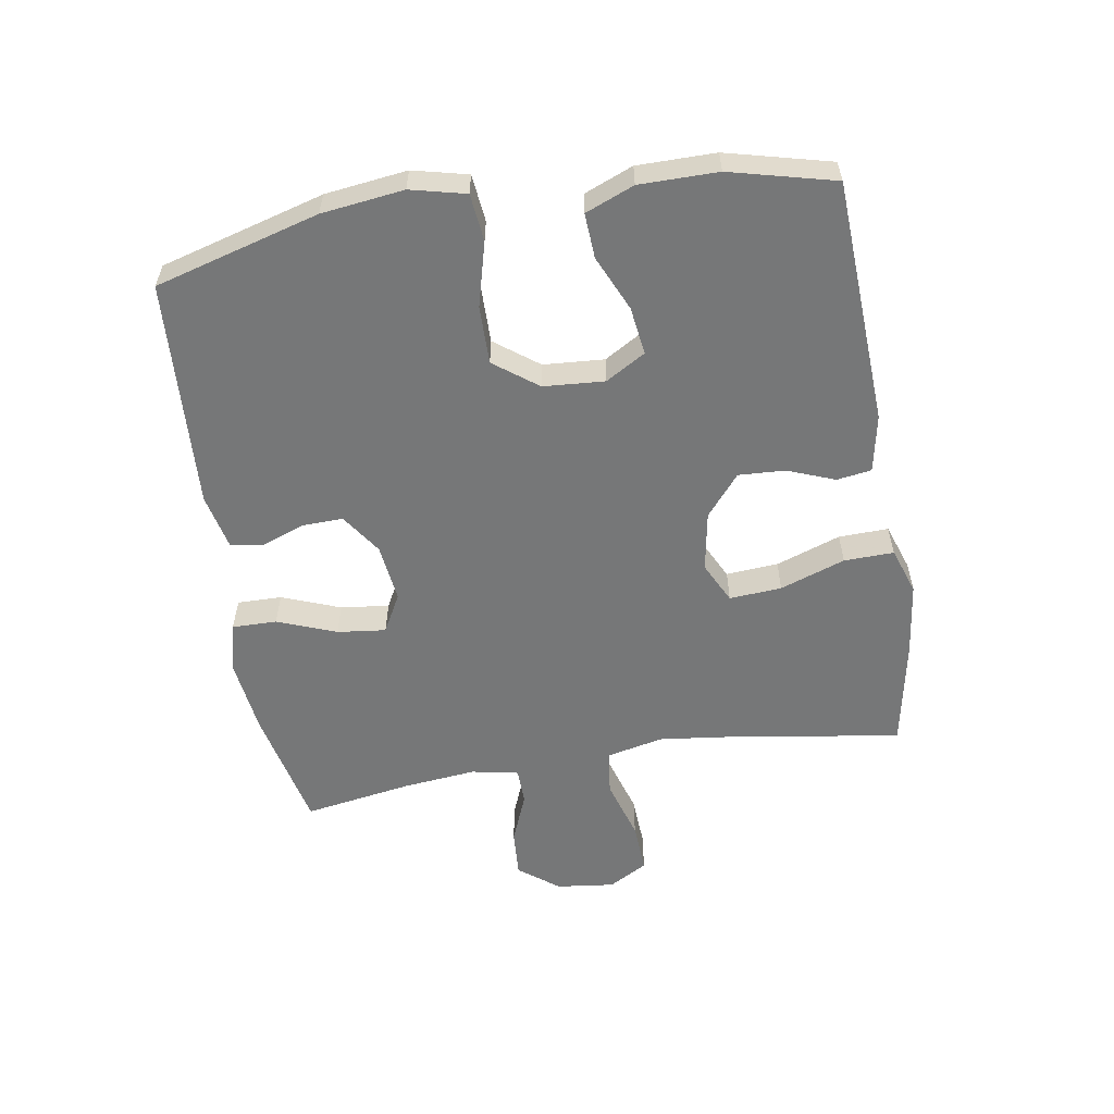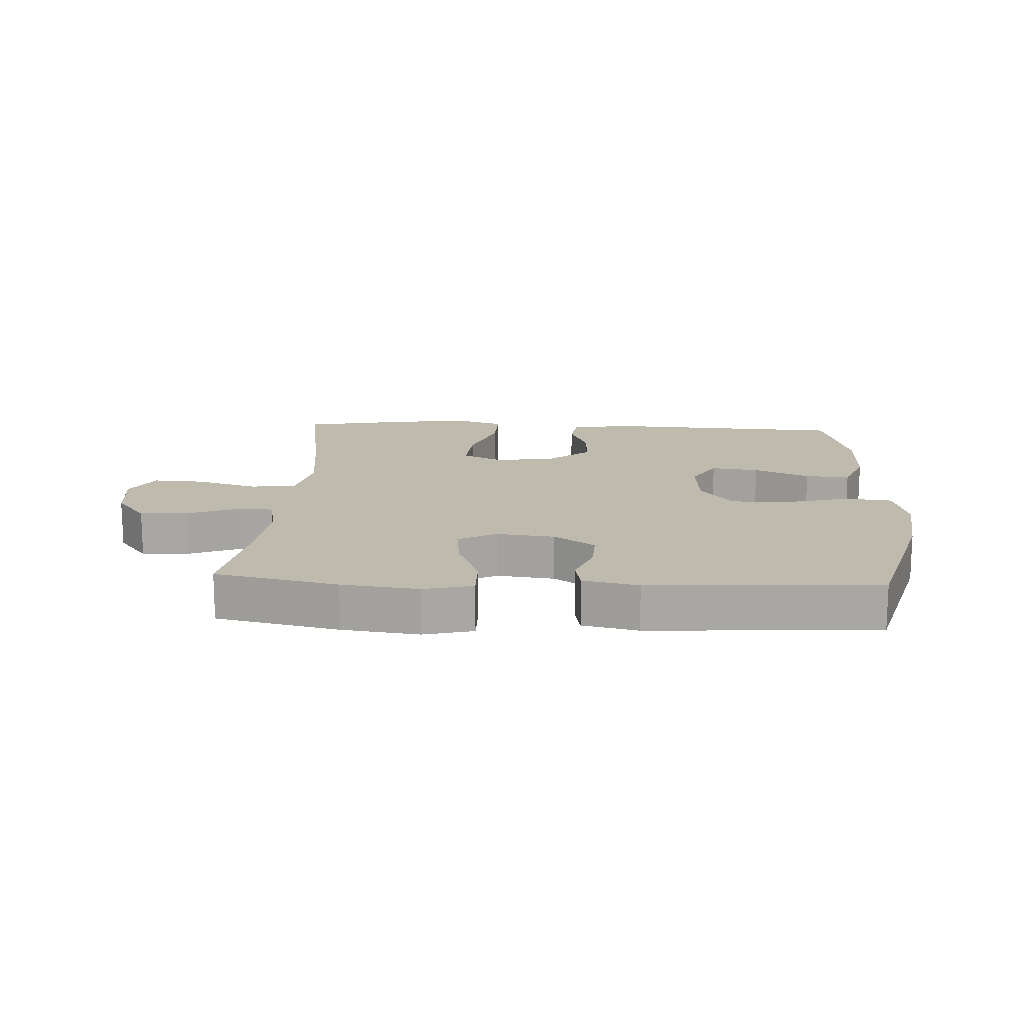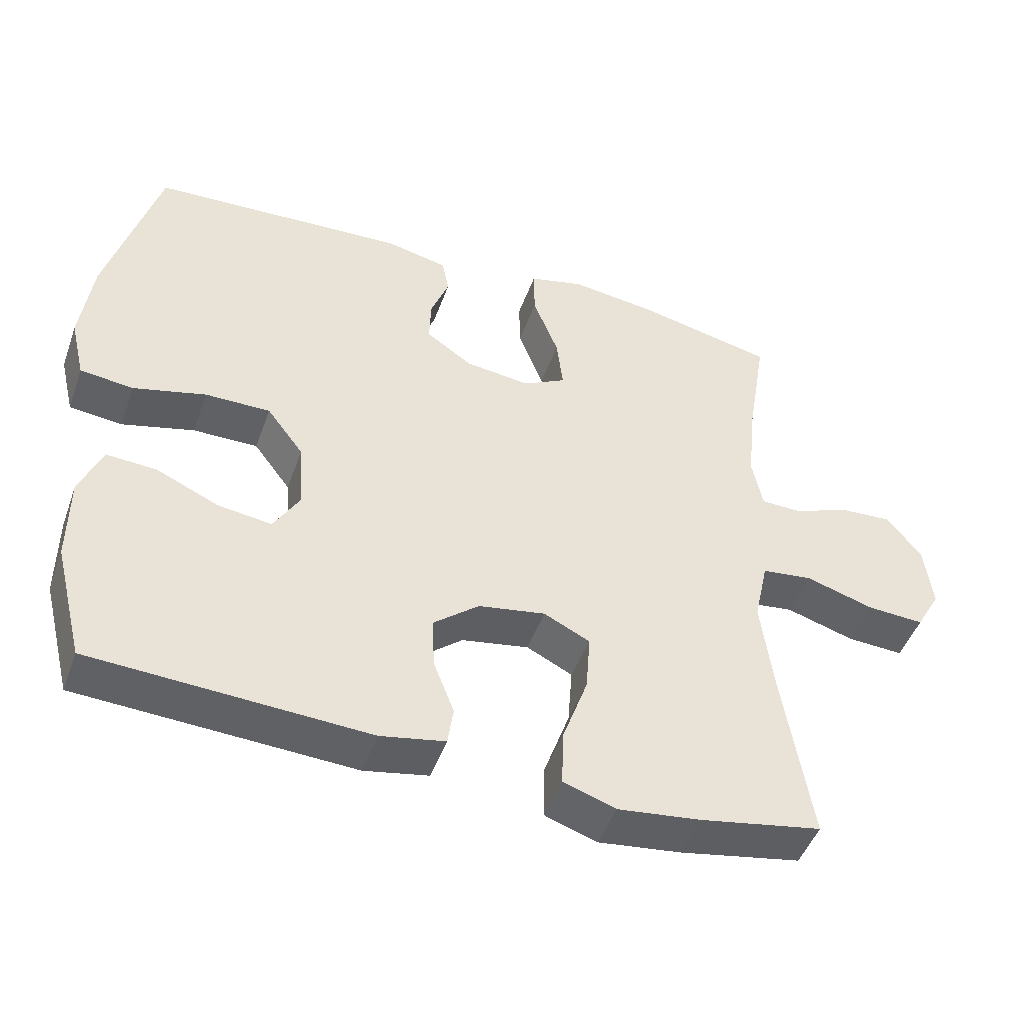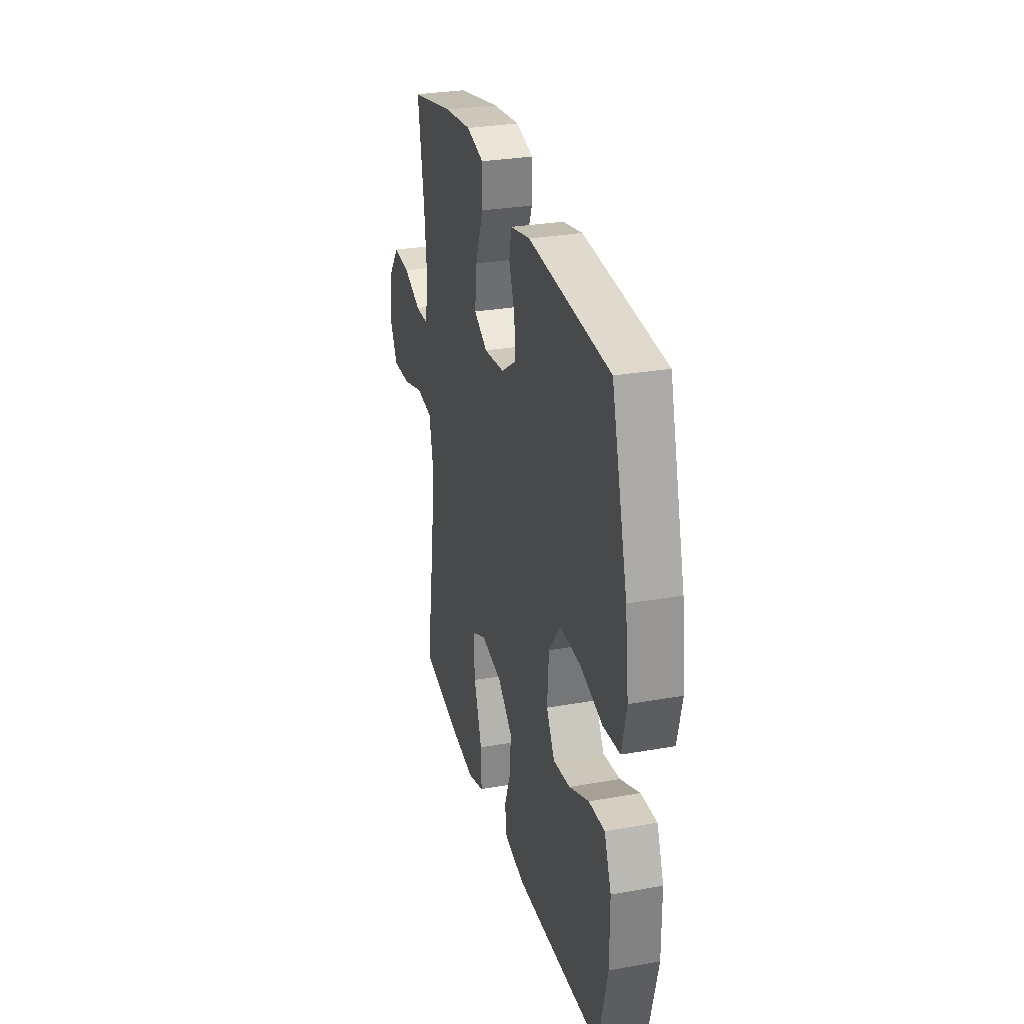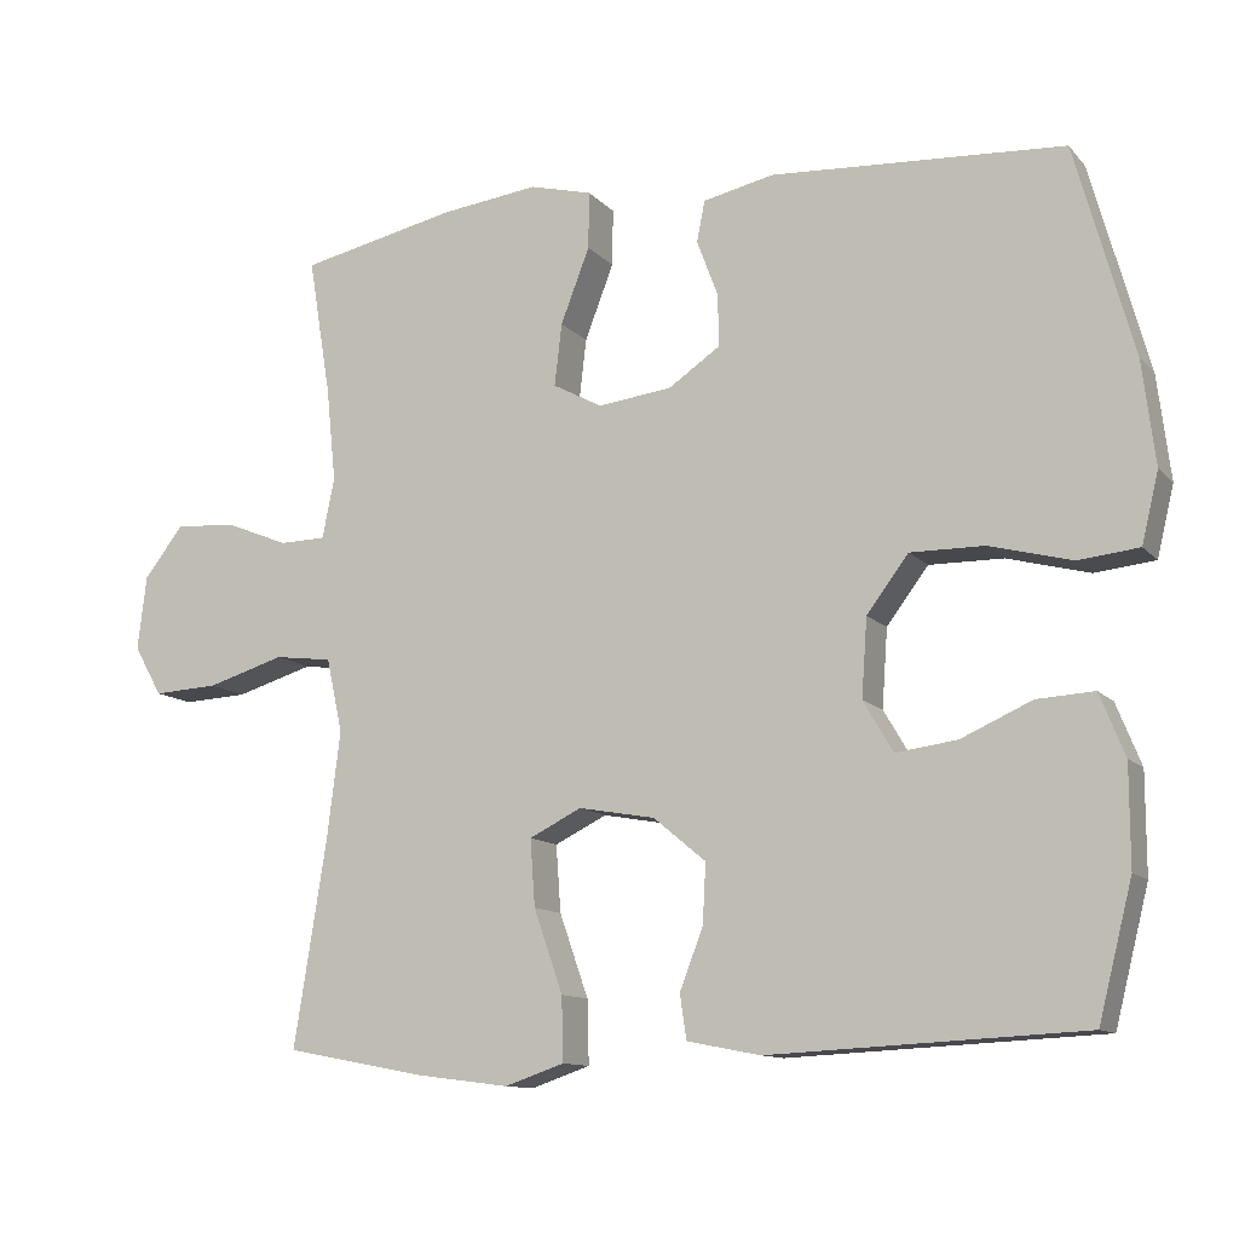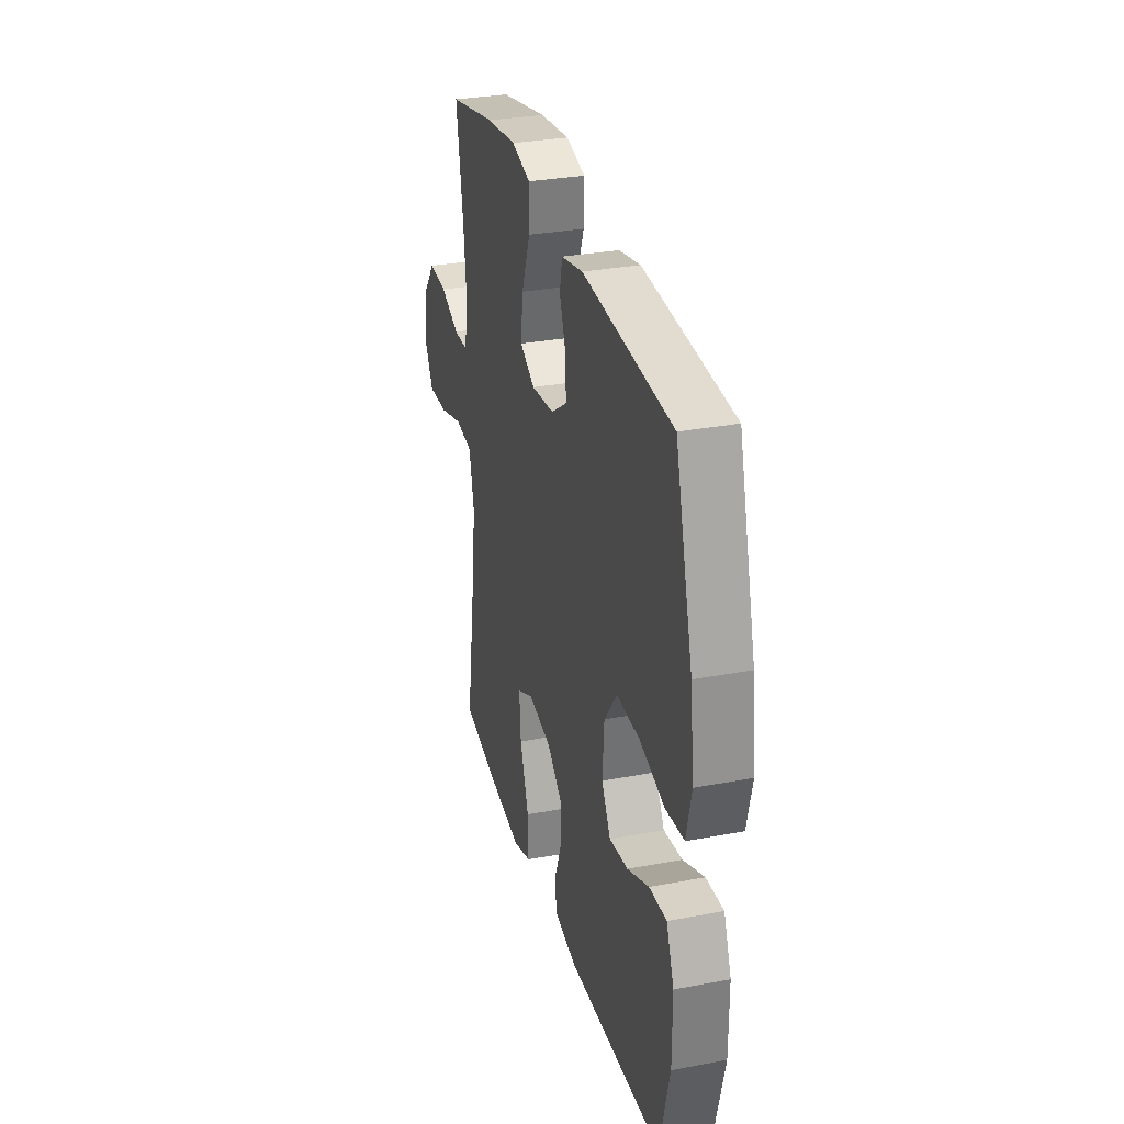
<metadata>
{"format":"obj","ext":"obj","renderer":"f3d","projection":"perspective","resolution":1024,"background":"white","views":[{"elev":-57.0,"azim":99.4,"up":"+Y"},{"elev":15.5,"azim":3.1,"up":"+Y"},{"elev":-47.6,"azim":160.5,"up":"+Z"},{"elev":29.2,"azim":75.2,"up":"+Z"},{"elev":-11.7,"azim":24.7,"up":"+Z"},{"elev":30.8,"azim":74.8,"up":"+Z"}]}
</metadata>
<code>
v 0.5 0.07 0.5
v 0.572 0.07 0.24
v 0.588 0.07 0.11
v 0.567 0.07 0.023
v 0.492 0.07 0.015
v 0.39 0.07 0.042
v 0.298 0.07 0.043
v 0.246 0.07 -0.026
v 0.239 0.07 -0.123
v 0.276 0.07 -0.186
v 0.352 0.07 -0.176
v 0.44 0.07 -0.137
v 0.511 0.07 -0.133
v 0.542 0.07 -0.21
v 0.542 0.07 -0.334
v 0.5 0.07 -0.5
v 0.111 0.07 -0.519
v 0.02 0.07 -0.501
v 0.012 0.07 -0.446
v 0.041 0.07 -0.371
v 0.045 0.07 -0.297
v -0.02 0.07 -0.243
v -0.115 0.07 -0.226
v -0.18 0.07 -0.258
v -0.174 0.07 -0.341
v -0.138 0.07 -0.444
v -0.136 0.07 -0.523
v -0.21 0.07 -0.548
v -0.327 0.07 -0.533
v -0.5 0.07 -0.5
v -0.46 0.07 -0.248
v -0.443 0.07 -0.112
v -0.463 0.07 -0.02
v -0.535 0.07 -0.011
v -0.632 0.07 -0.04
v -0.713 0.07 -0.044
v -0.748 0.07 0.018
v -0.737 0.07 0.11
v -0.688 0.07 0.173
v -0.612 0.07 0.168
v -0.533 0.07 0.136
v -0.475 0.07 0.137
v -0.46 0.07 0.212
v -0.472 0.07 0.329
v -0.5 0.07 0.5
v -0.305 0.07 0.542
v -0.183 0.07 0.557
v -0.105 0.07 0.537
v -0.106 0.07 0.466
v -0.142 0.07 0.373
v -0.151 0.07 0.296
v -0.09 0.07 0.263
v 0.002 0.07 0.274
v 0.067 0.07 0.318
v 0.065 0.07 0.383
v 0.039 0.07 0.452
v 0.049 0.07 0.503
v 0.137 0.07 0.522
v 0.5 0 0.5
v 0.572 0 0.24
v 0.588 0 0.11
v 0.567 0 0.023
v 0.492 0 0.015
v 0.39 0 0.042
v 0.298 0 0.043
v 0.246 0 -0.026
v 0.239 0 -0.123
v 0.276 0 -0.186
v 0.352 0 -0.176
v 0.44 0 -0.137
v 0.511 0 -0.133
v 0.542 0 -0.21
v 0.542 0 -0.334
v 0.5 0 -0.5
v 0.111 0 -0.519
v 0.02 0 -0.501
v 0.012 0 -0.446
v 0.041 0 -0.371
v 0.045 0 -0.297
v -0.02 0 -0.243
v -0.115 0 -0.226
v -0.18 0 -0.258
v -0.174 0 -0.341
v -0.138 0 -0.444
v -0.136 0 -0.523
v -0.21 0 -0.548
v -0.327 0 -0.533
v -0.5 0 -0.5
v -0.46 0 -0.248
v -0.443 0 -0.112
v -0.463 0 -0.02
v -0.535 0 -0.011
v -0.632 0 -0.04
v -0.713 0 -0.044
v -0.748 0 0.018
v -0.737 0 0.11
v -0.688 0 0.173
v -0.612 0 0.168
v -0.533 0 0.136
v -0.475 0 0.137
v -0.46 0 0.212
v -0.472 0 0.329
v -0.5 0 0.5
v -0.305 0 0.542
v -0.183 0 0.557
v -0.105 0 0.537
v -0.106 0 0.466
v -0.142 0 0.373
v -0.151 0 0.296
v -0.09 0 0.263
v 0.002 0 0.274
v 0.067 0 0.318
v 0.065 0 0.383
v 0.039 0 0.452
v 0.049 0 0.503
v 0.137 0 0.522
f 55 56 57 58
f 54 55 58 1
f 53 54 1 2
f 52 53 2 3
f 47 48 49 50
f 47 50 51
f 44 45 46 47
f 43 44 47 51
f 42 43 51 52
f 38 39 40 41
f 38 41 42
f 37 38 42
f 34 35 36 37
f 33 34 37 42
f 32 33 42 52
f 28 29 30 31
f 25 26 27 28
f 24 25 28 31
f 23 24 31 32
f 17 18 19 20
f 17 20 21
f 16 17 21
f 15 16 21 22
f 11 12 13 14
f 10 11 14 15
f 3 4 5 6
f 3 6 7
f 52 3 7
f 32 52 7 8
f 23 32 8 9
f 10 15 22 23
f 9 10 23
f 116 115 114 113
f 59 116 113 112
f 60 59 112 111
f 61 60 111 110
f 108 107 106 105
f 109 108 105
f 105 104 103 102
f 109 105 102 101
f 110 109 101 100
f 99 98 97 96
f 100 99 96
f 100 96 95
f 95 94 93 92
f 100 95 92 91
f 110 100 91 90
f 89 88 87 86
f 86 85 84 83
f 89 86 83 82
f 90 89 82 81
f 78 77 76 75
f 79 78 75
f 79 75 74
f 80 79 74 73
f 72 71 70 69
f 73 72 69 68
f 64 63 62 61
f 65 64 61
f 65 61 110
f 66 65 110 90
f 67 66 90 81
f 81 80 73 68
f 81 68 67
f 1 59 60 2
f 2 60 61 3
f 3 61 62 4
f 4 62 63 5
f 5 63 64 6
f 6 64 65 7
f 7 65 66 8
f 8 66 67 9
f 9 67 68 10
f 10 68 69 11
f 11 69 70 12
f 12 70 71 13
f 13 71 72 14
f 14 72 73 15
f 15 73 74 16
f 16 74 75 17
f 17 75 76 18
f 18 76 77 19
f 19 77 78 20
f 20 78 79 21
f 21 79 80 22
f 22 80 81 23
f 23 81 82 24
f 24 82 83 25
f 25 83 84 26
f 26 84 85 27
f 27 85 86 28
f 28 86 87 29
f 29 87 88 30
f 30 88 89 31
f 31 89 90 32
f 32 90 91 33
f 33 91 92 34
f 34 92 93 35
f 35 93 94 36
f 36 94 95 37
f 37 95 96 38
f 38 96 97 39
f 39 97 98 40
f 40 98 99 41
f 41 99 100 42
f 42 100 101 43
f 43 101 102 44
f 44 102 103 45
f 45 103 104 46
f 46 104 105 47
f 47 105 106 48
f 48 106 107 49
f 49 107 108 50
f 50 108 109 51
f 51 109 110 52
f 52 110 111 53
f 53 111 112 54
f 54 112 113 55
f 55 113 114 56
f 56 114 115 57
f 57 115 116 58
f 58 116 59 1

</code>
